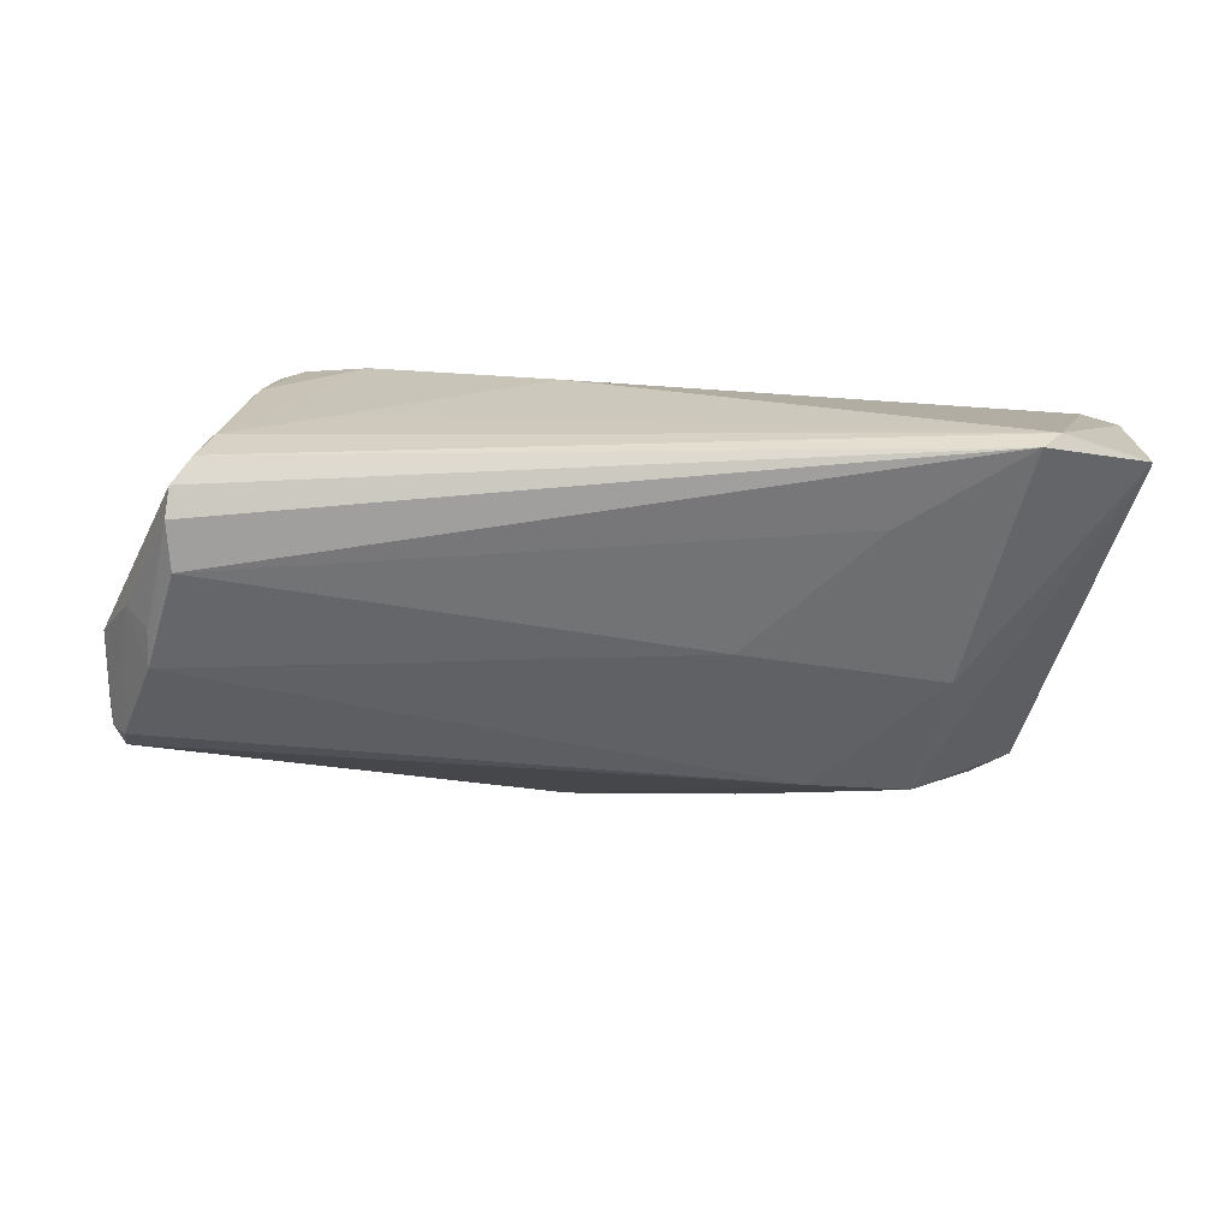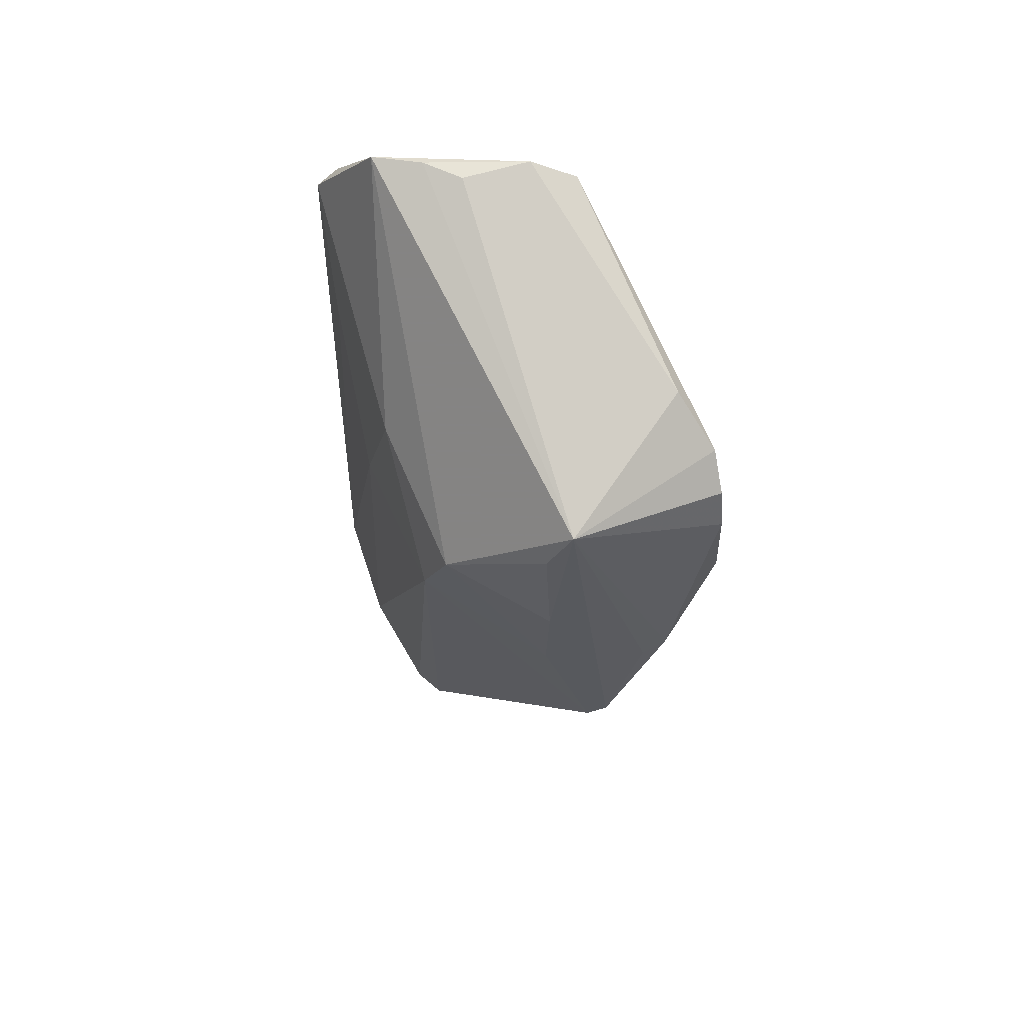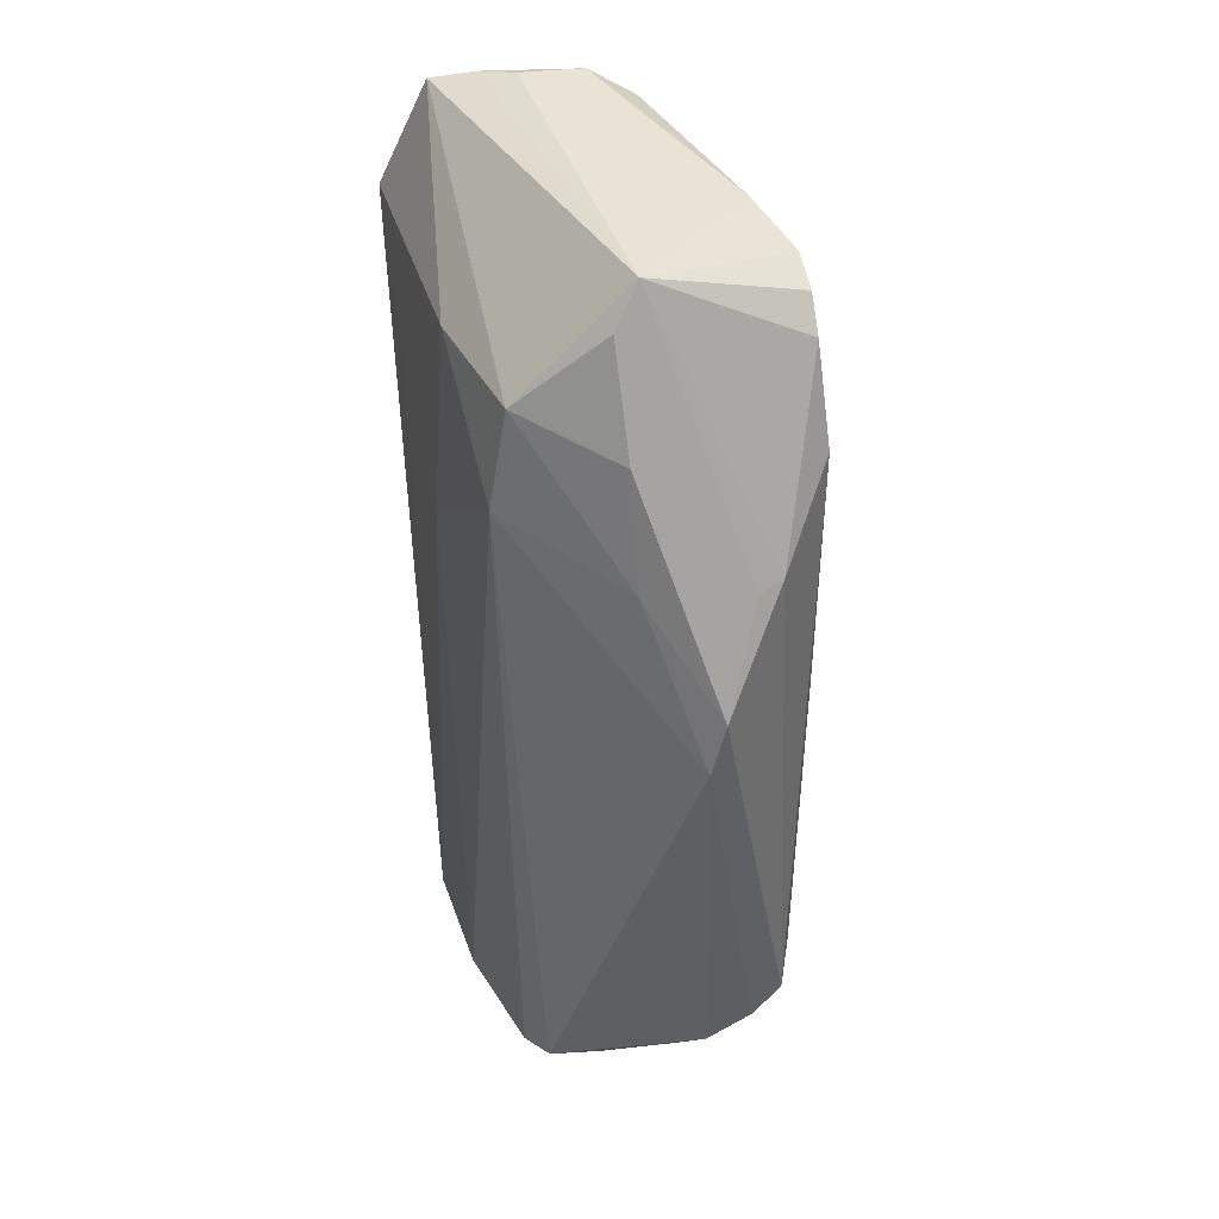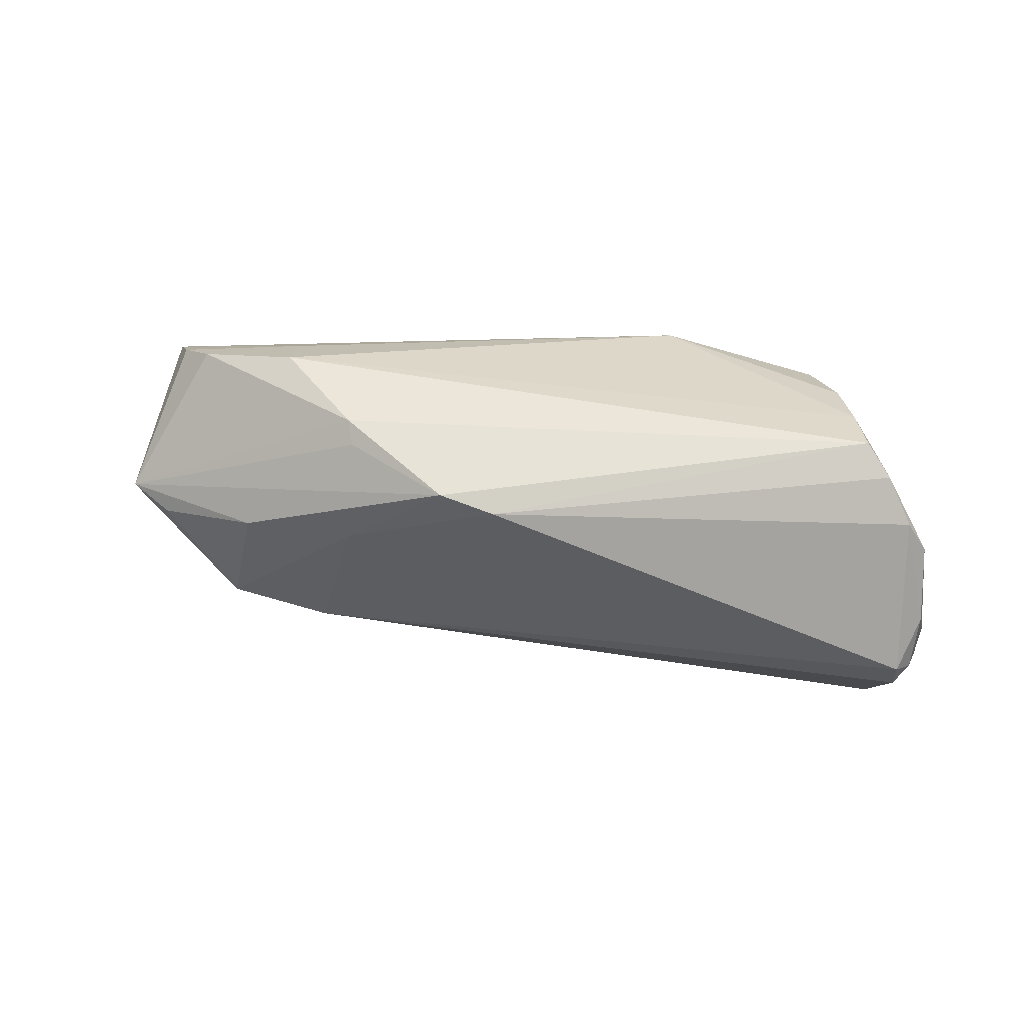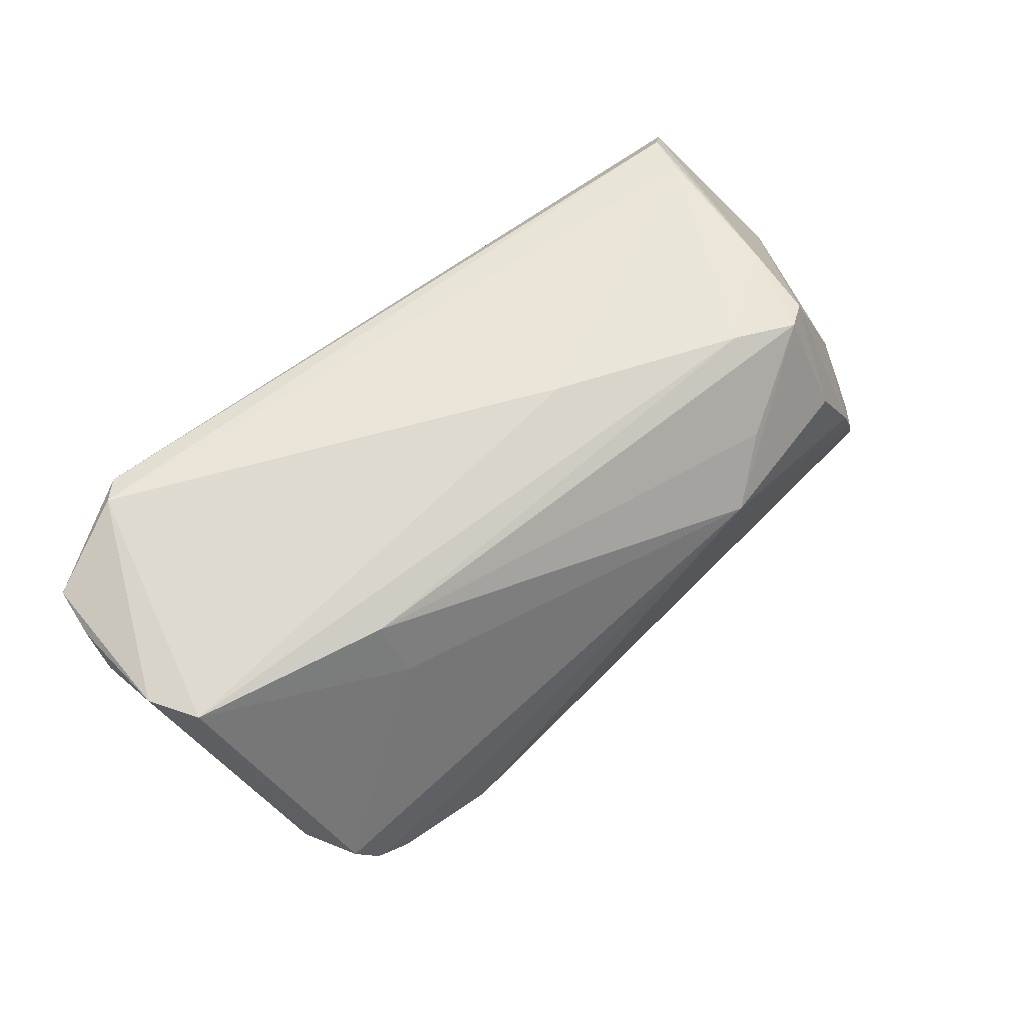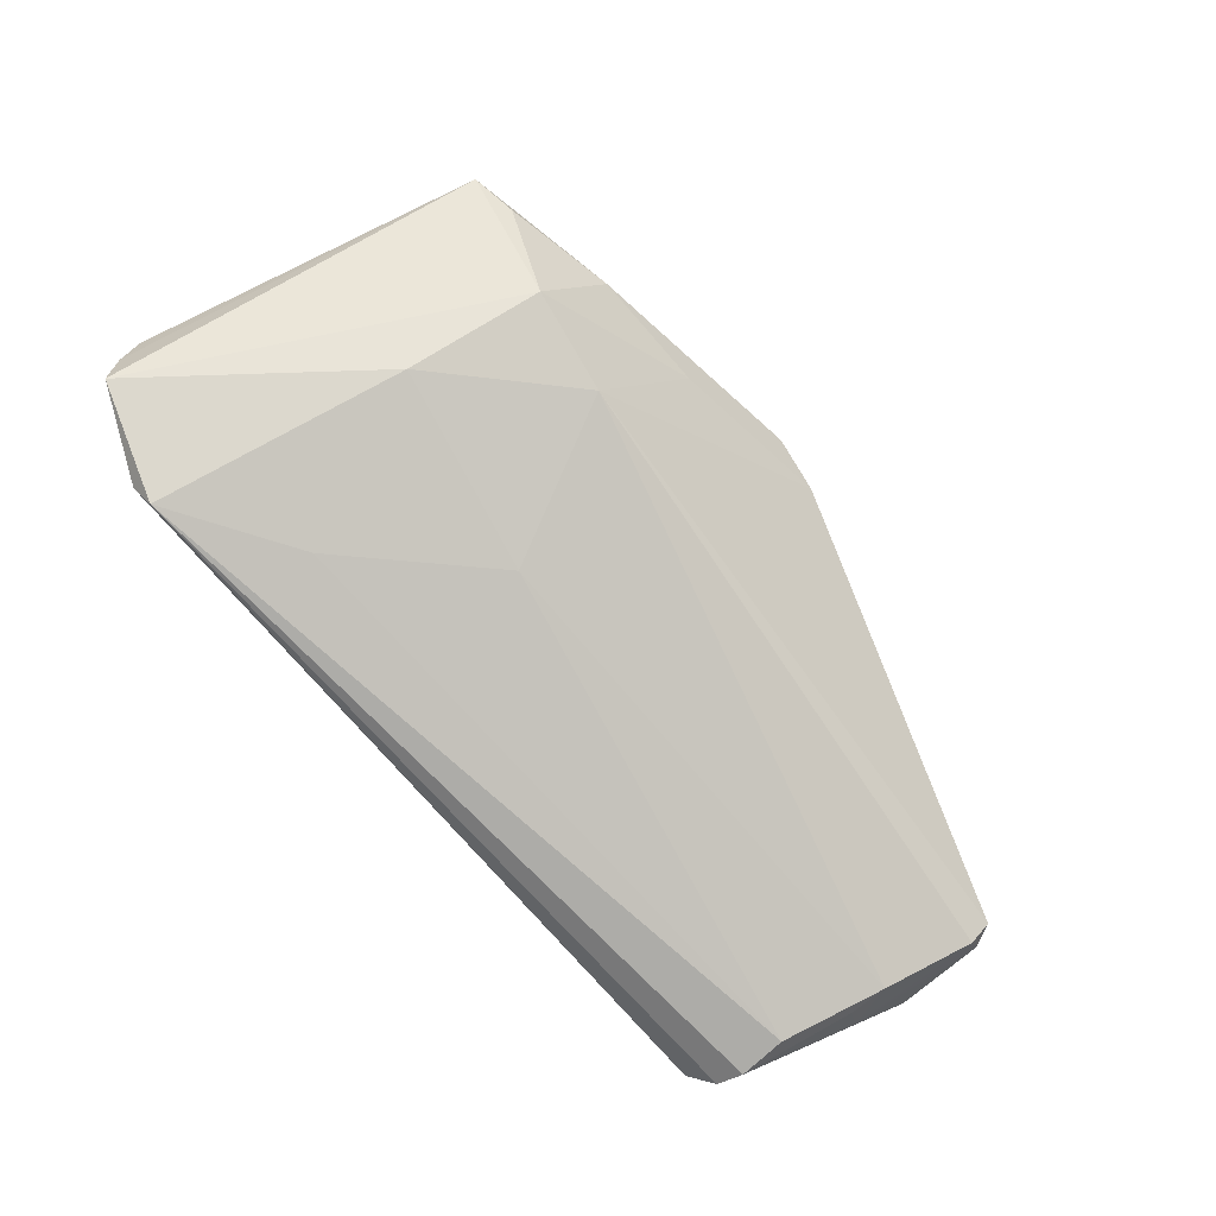
<metadata>
{"format":"obj","ext":"obj","renderer":"f3d","projection":"perspective","resolution":1024,"background":"white","views":[{"elev":-71.3,"azim":179.7,"up":"+Z"},{"elev":-18.6,"azim":-91.4,"up":"+Y"},{"elev":-60.7,"azim":-86.7,"up":"+Y"},{"elev":21.4,"azim":17.5,"up":"+Z"},{"elev":62.1,"azim":-40.3,"up":"+Y"},{"elev":-76.7,"azim":-50.9,"up":"+Z"}]}
</metadata>
<code>
v 0.05644 -0.01389 -0.01437
v 0.05704 -0.01493 0.008851
v -0.04515 0.02356 -0.02547
v 0.05937 -0.01364 -0.004791
v 0.04159 0.02287 0.002403
v -0.01559 -0.0268 0.01951
v 0.04807 0.0151 -0.02547
v -0.03122 0.01901 0.0111
v 0.05082 -0.01288 0.01866
v 0.05705 -0.01649 -0.01112
v -0.02688 -0.01952 0.02504
v 0.02972 0.02378 0.0102
v -0.01337 -0.001844 -0.01986
v 0.04077 0.02205 0.01134
v -0.02923 -0.01254 0.02446
v 0.02938 0.02313 -0.009932
v -0.0595 0.01895 -0.01208
v -0.0146 -0.02815 0.01663
v 0.05906 -0.01305 0.004937
v 0.05401 -0.01417 0.01472
v -0.05964 0.01693 -0.007435
v 0.04767 0.01855 -0.02407
v -0.05871 0.02005 -0.01815
v 0.01948 0.008586 0.02444
v -0.0008409 -0.03244 0.01267
v 0.04374 0.02226 -0.01643
v 0.05863 -0.01066 -0.0111
v 0.005979 -0.03166 0.01056
v -0.04959 -0.02387 0.005646
v 0.05176 -0.003393 -0.02112
v -0.02263 -0.02089 -0.01195
v -0.04413 -0.02513 0.002748
v -0.02973 0.01383 -0.0236
v -0.03841 -0.006307 -0.01667
v 0.04766 0.00911 -0.02547
v 0.04807 -0.006638 0.01993
v -0.04418 -0.01623 0.02363
v -0.05891 0.01961 0.0004916
v -0.03977 -0.01865 0.0241
v 0.02603 0.01497 0.01961
v -0.01529 -0.02884 0.003822
v 0.03777 0.0226 0.01331
v -0.0476 0.02452 -0.0229
v 0.0448 0.0002991 0.02077
v 0.05155 0.001394 -0.0215
v 0.05467 0.002777 -0.01736
v -0.05549 0.01952 0.006215
v 0.0453 0.02131 -0.02198
v -0.04704 -0.01188 0.02262
v 0.03953 0.009674 0.02012
v 0.05834 -0.0137 -0.01166
v 0.05877 -0.002369 -0.01114
v 0.006425 0.02452 0.001308
v -0.03016 0.01175 0.01491
v -0.03028 -0.02831 0.003713
v -0.05117 -0.006177 0.01797
v -0.03528 -0.02263 -0.009111
f 25 9 6
f 11 6 9
f 10 2 28
f 28 9 25
f 49 29 37
f 15 11 24
f 24 49 15
f 15 49 37
f 6 11 39
f 37 29 39
f 39 29 6
f 39 15 37
f 11 15 39
f 19 2 4
f 4 2 10
f 57 29 23
f 25 29 55
f 25 6 18
f 18 29 25
f 6 29 18
f 9 28 20
f 20 28 2
f 20 2 19
f 10 1 51
f 51 4 10
f 27 4 51
f 47 8 12
f 56 49 47
f 21 29 56
f 29 49 56
f 46 1 30
f 46 51 1
f 30 13 35
f 48 22 3
f 57 23 34
f 34 23 3
f 17 29 21
f 17 23 29
f 3 23 43
f 26 48 43
f 43 48 3
f 32 29 57
f 57 55 32
f 32 55 29
f 41 55 57
f 41 28 25
f 25 55 41
f 14 50 44
f 19 14 44
f 44 50 24
f 24 50 42
f 42 50 14
f 42 12 8
f 47 49 54
f 54 8 47
f 54 49 24
f 24 8 54
f 27 51 52
f 51 46 52
f 52 4 27
f 19 4 52
f 52 14 19
f 3 35 33
f 33 35 13
f 33 34 3
f 13 34 33
f 45 46 30
f 22 52 7
f 7 52 46
f 3 22 7
f 7 35 3
f 46 45 7
f 30 35 7
f 7 45 30
f 22 48 5
f 14 52 5
f 5 52 22
f 5 48 26
f 5 42 14
f 26 12 5
f 12 42 5
f 57 34 31
f 31 34 13
f 31 13 30
f 30 1 31
f 31 1 10
f 10 28 31
f 31 41 57
f 28 41 31
f 47 43 38
f 38 43 23
f 23 17 38
f 38 17 21
f 21 56 38
f 38 56 47
f 47 12 53
f 53 43 47
f 36 20 19
f 19 44 36
f 9 20 36
f 36 44 24
f 24 11 36
f 36 11 9
f 40 8 24
f 24 42 40
f 40 42 8
f 26 43 16
f 43 53 16
f 16 12 26
f 16 53 12

</code>
